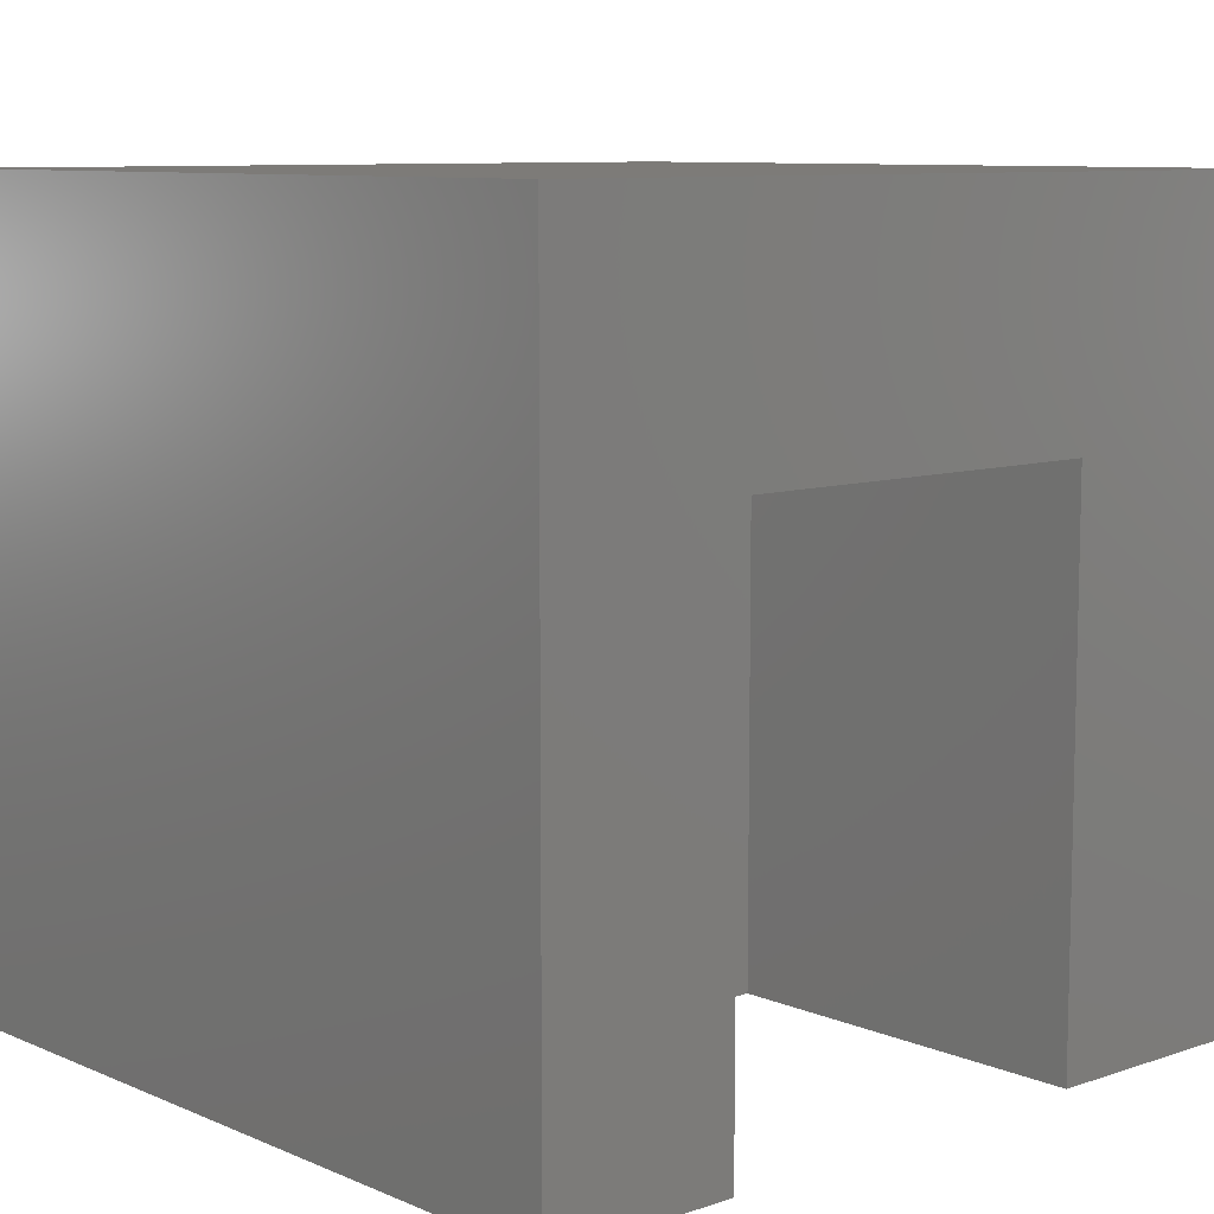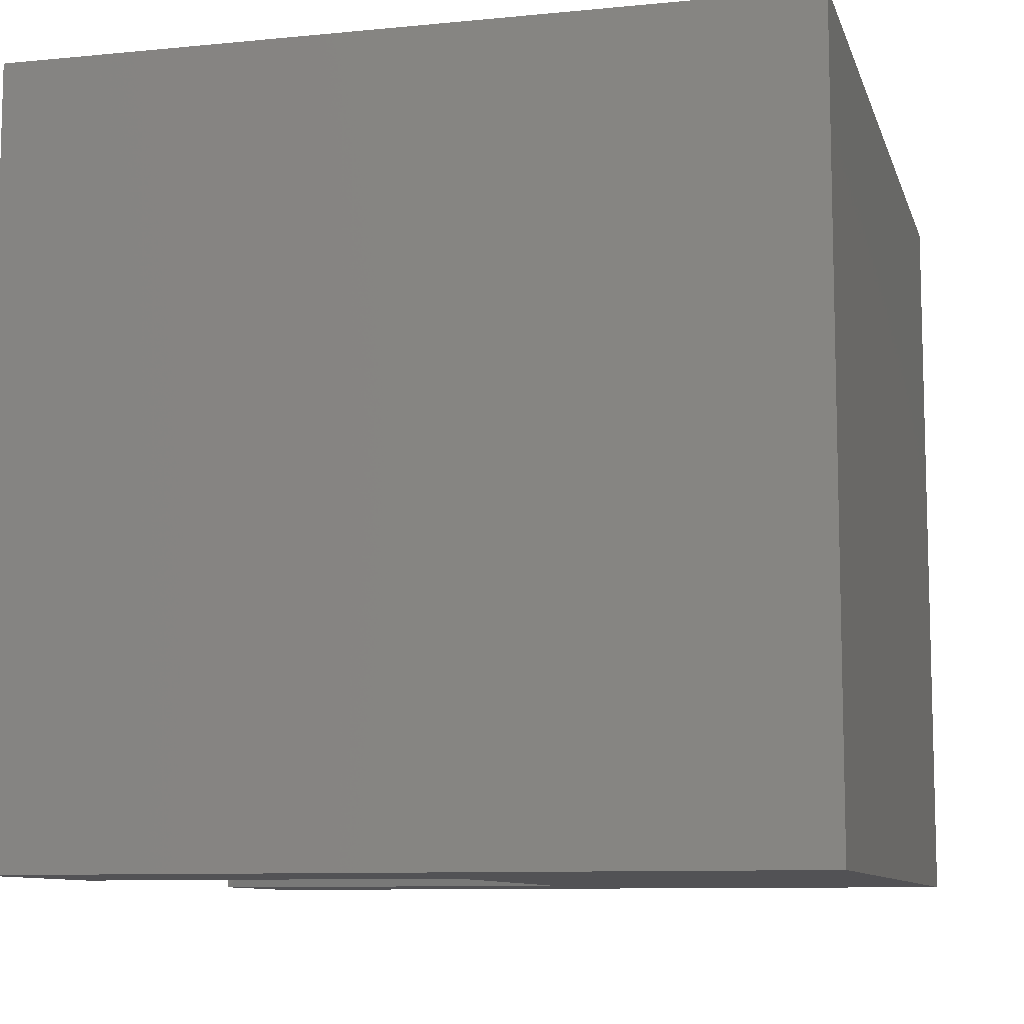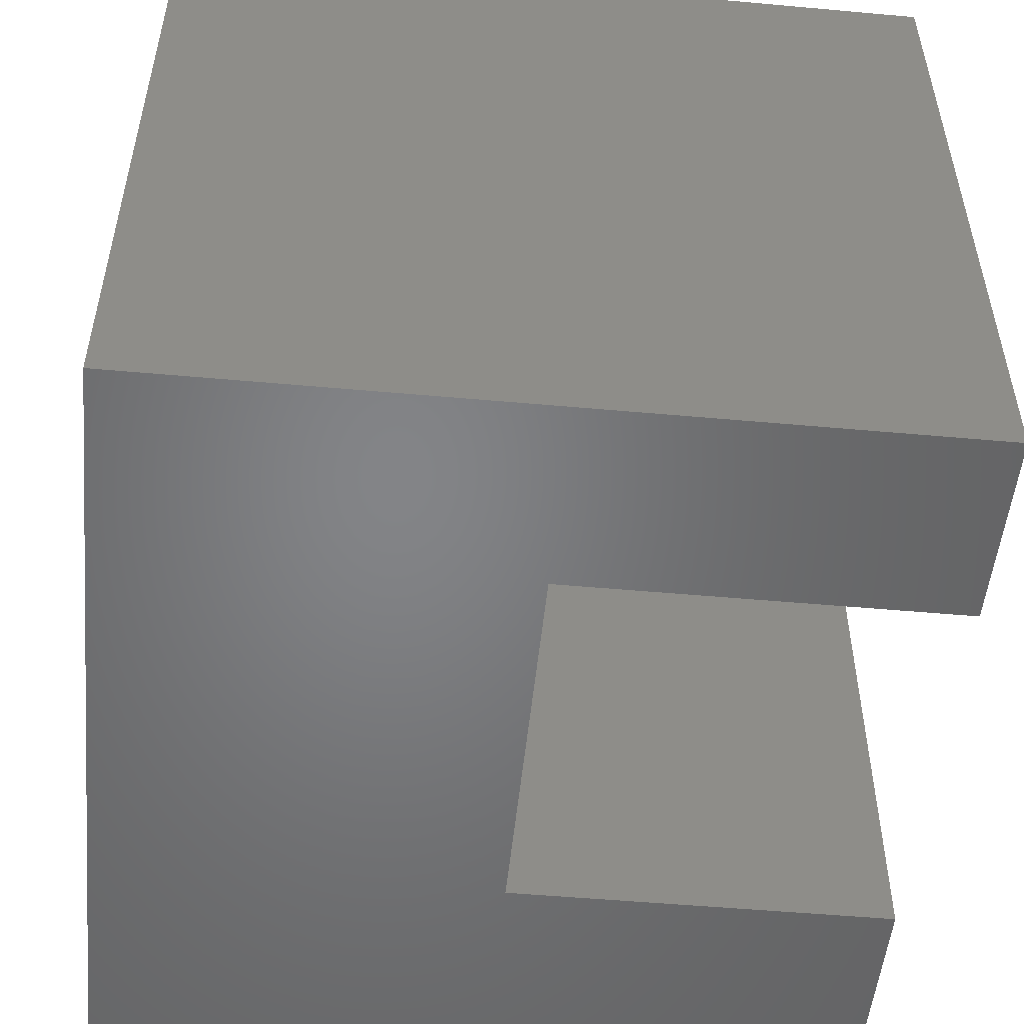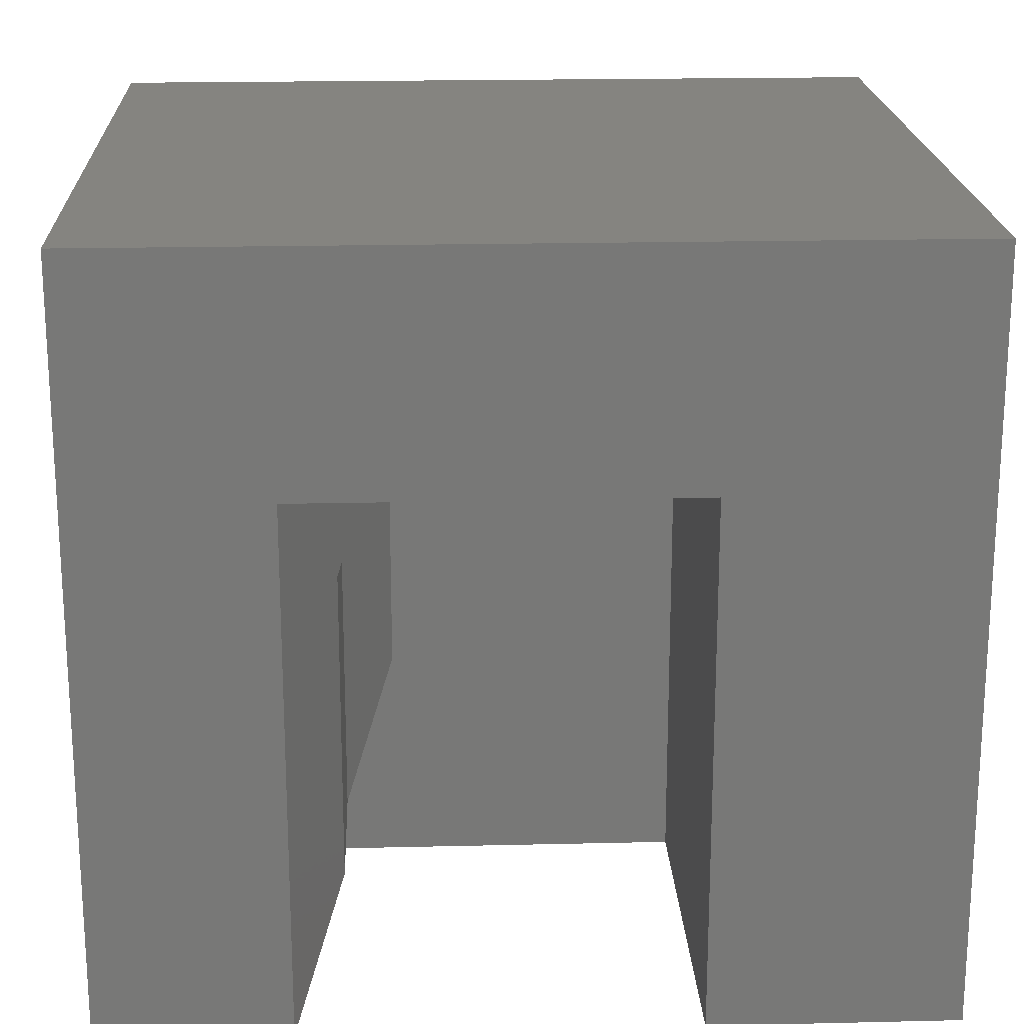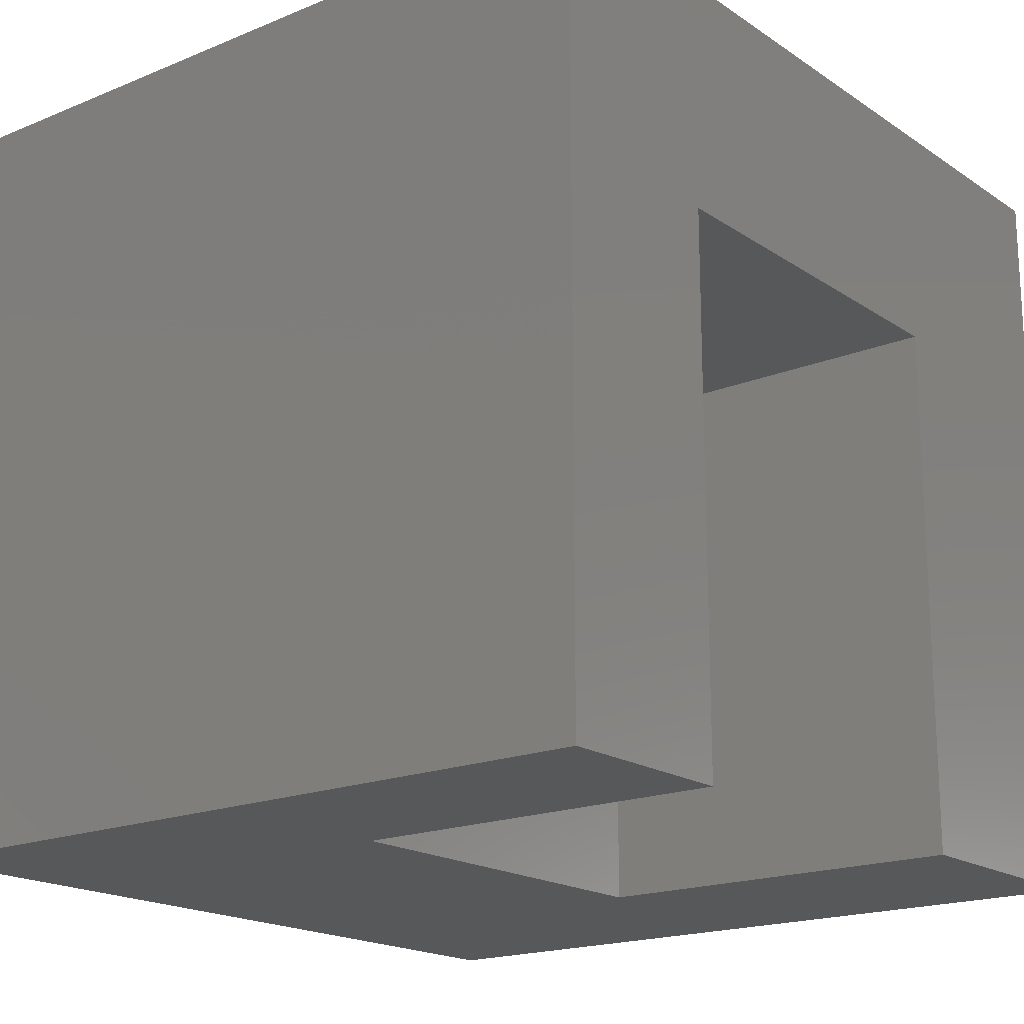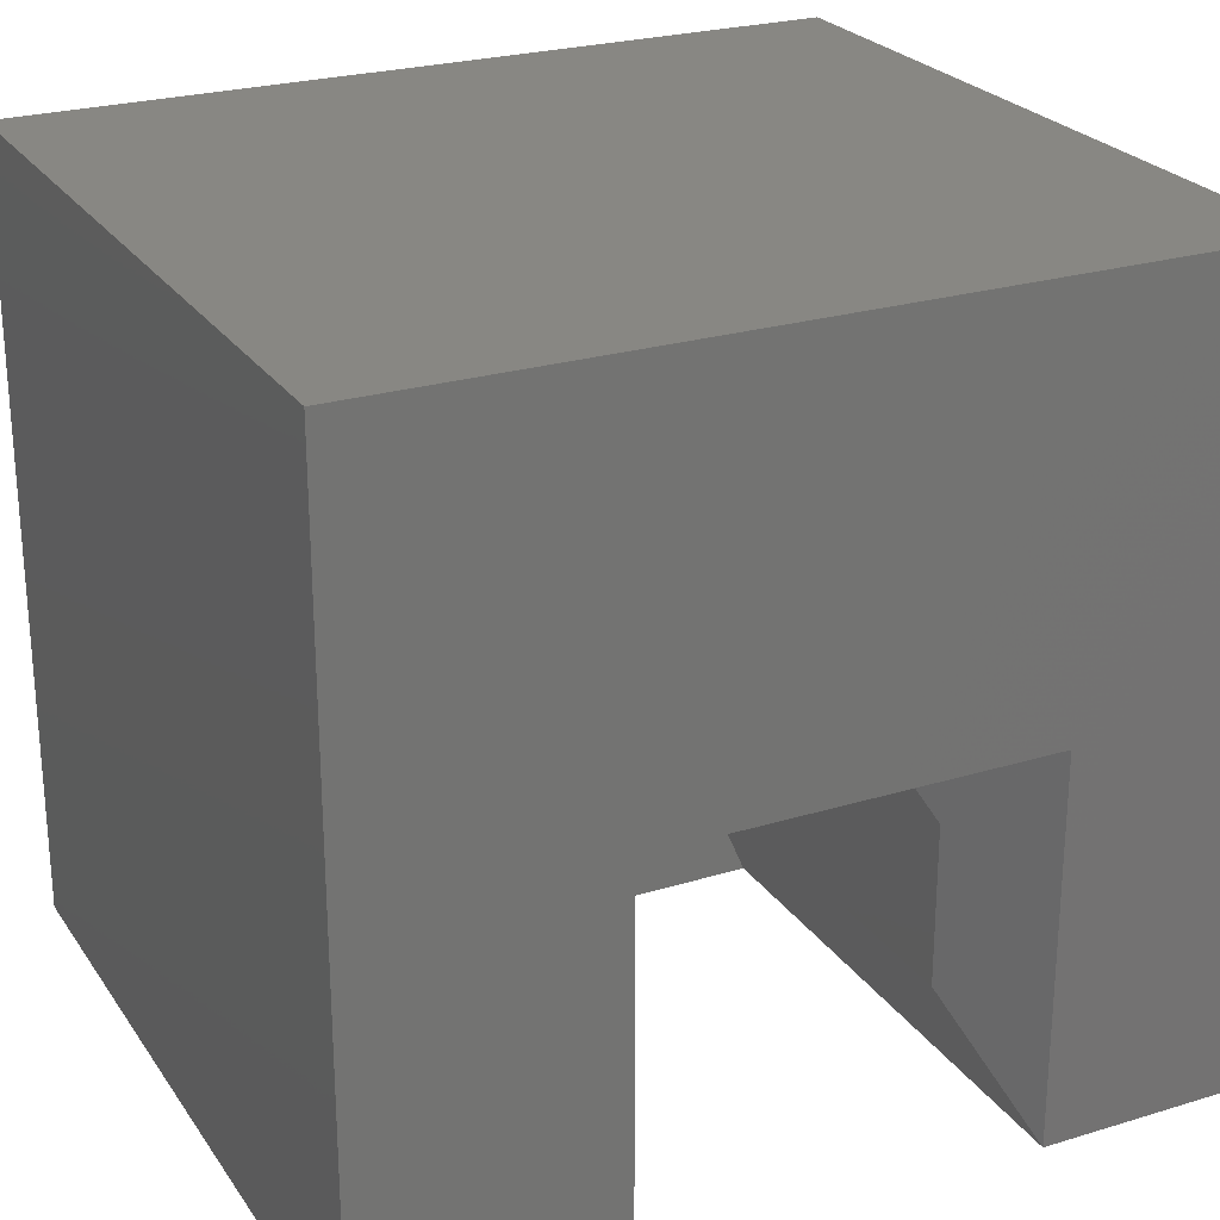
<metadata>
{"format":"stl","ext":"stl","renderer":"f3d","projection":"perspective","resolution":1024,"background":"white","views":[{"elev":9.0,"azim":-41.9,"up":"+Z"},{"elev":-9.4,"azim":104.5,"up":"+Z"},{"elev":-51.8,"azim":-95.6,"up":"+Z"},{"elev":19.7,"azim":-2.5,"up":"+Z"},{"elev":-18.4,"azim":-51.6,"up":"+Z"},{"elev":24.9,"azim":153.7,"up":"+Y"}]}
</metadata>
<code>
# stl→obj: 22 verts, 40 faces
v -0.1719 -0.1172 0.4141
v -0.1719 -0.2734 0.4141
v -0.1719 -0.1172 0.1094
v -0.1719 -0.2734 0.1094
v -0.125 -0.007812 0.5234
v 0.1642 -0.007812 0.5234
v -0.125 -0.1641 0.5234
v 0.1642 -0.3828 0.5234
v -0.2188 -0.3828 0.5234
v 0.1642 -0.007812 -2.058e-17
v -0.125 -0.007812 0.2188
v -0.2188 -0.007812 -2.489e-17
v -0.2188 -0.3828 0
v 0.1642 -0.3828 0
v 0.4062 -0.3828 0
v 0.4062 0.3869 0
v -0.4062 0.3869 0
v -0.4062 -0.3828 0
v -0.4062 -0.3828 0.75
v 0.4062 -0.3828 0.75
v -0.4062 0.3869 0.75
v 0.4062 0.3869 0.75
f 1 2 3
f 3 2 4
f 5 6 7
f 7 6 8
f 7 8 9
f 6 5 10
f 10 5 11
f 10 11 12
f 7 9 2
f 2 9 13
f 2 13 4
f 4 13 3
f 3 13 12
f 3 12 11
f 5 1 11
f 11 1 3
f 7 2 5
f 5 2 1
f 10 14 6
f 6 14 8
f 10 15 14
f 15 10 16
f 16 10 12
f 16 12 17
f 17 12 13
f 17 13 18
f 18 13 19
f 19 13 9
f 19 9 20
f 20 9 8
f 20 8 15
f 15 8 14
f 19 20 21
f 21 20 22
f 22 16 21
f 21 16 17
f 21 17 19
f 19 17 18
f 20 15 22
f 22 15 16

</code>
